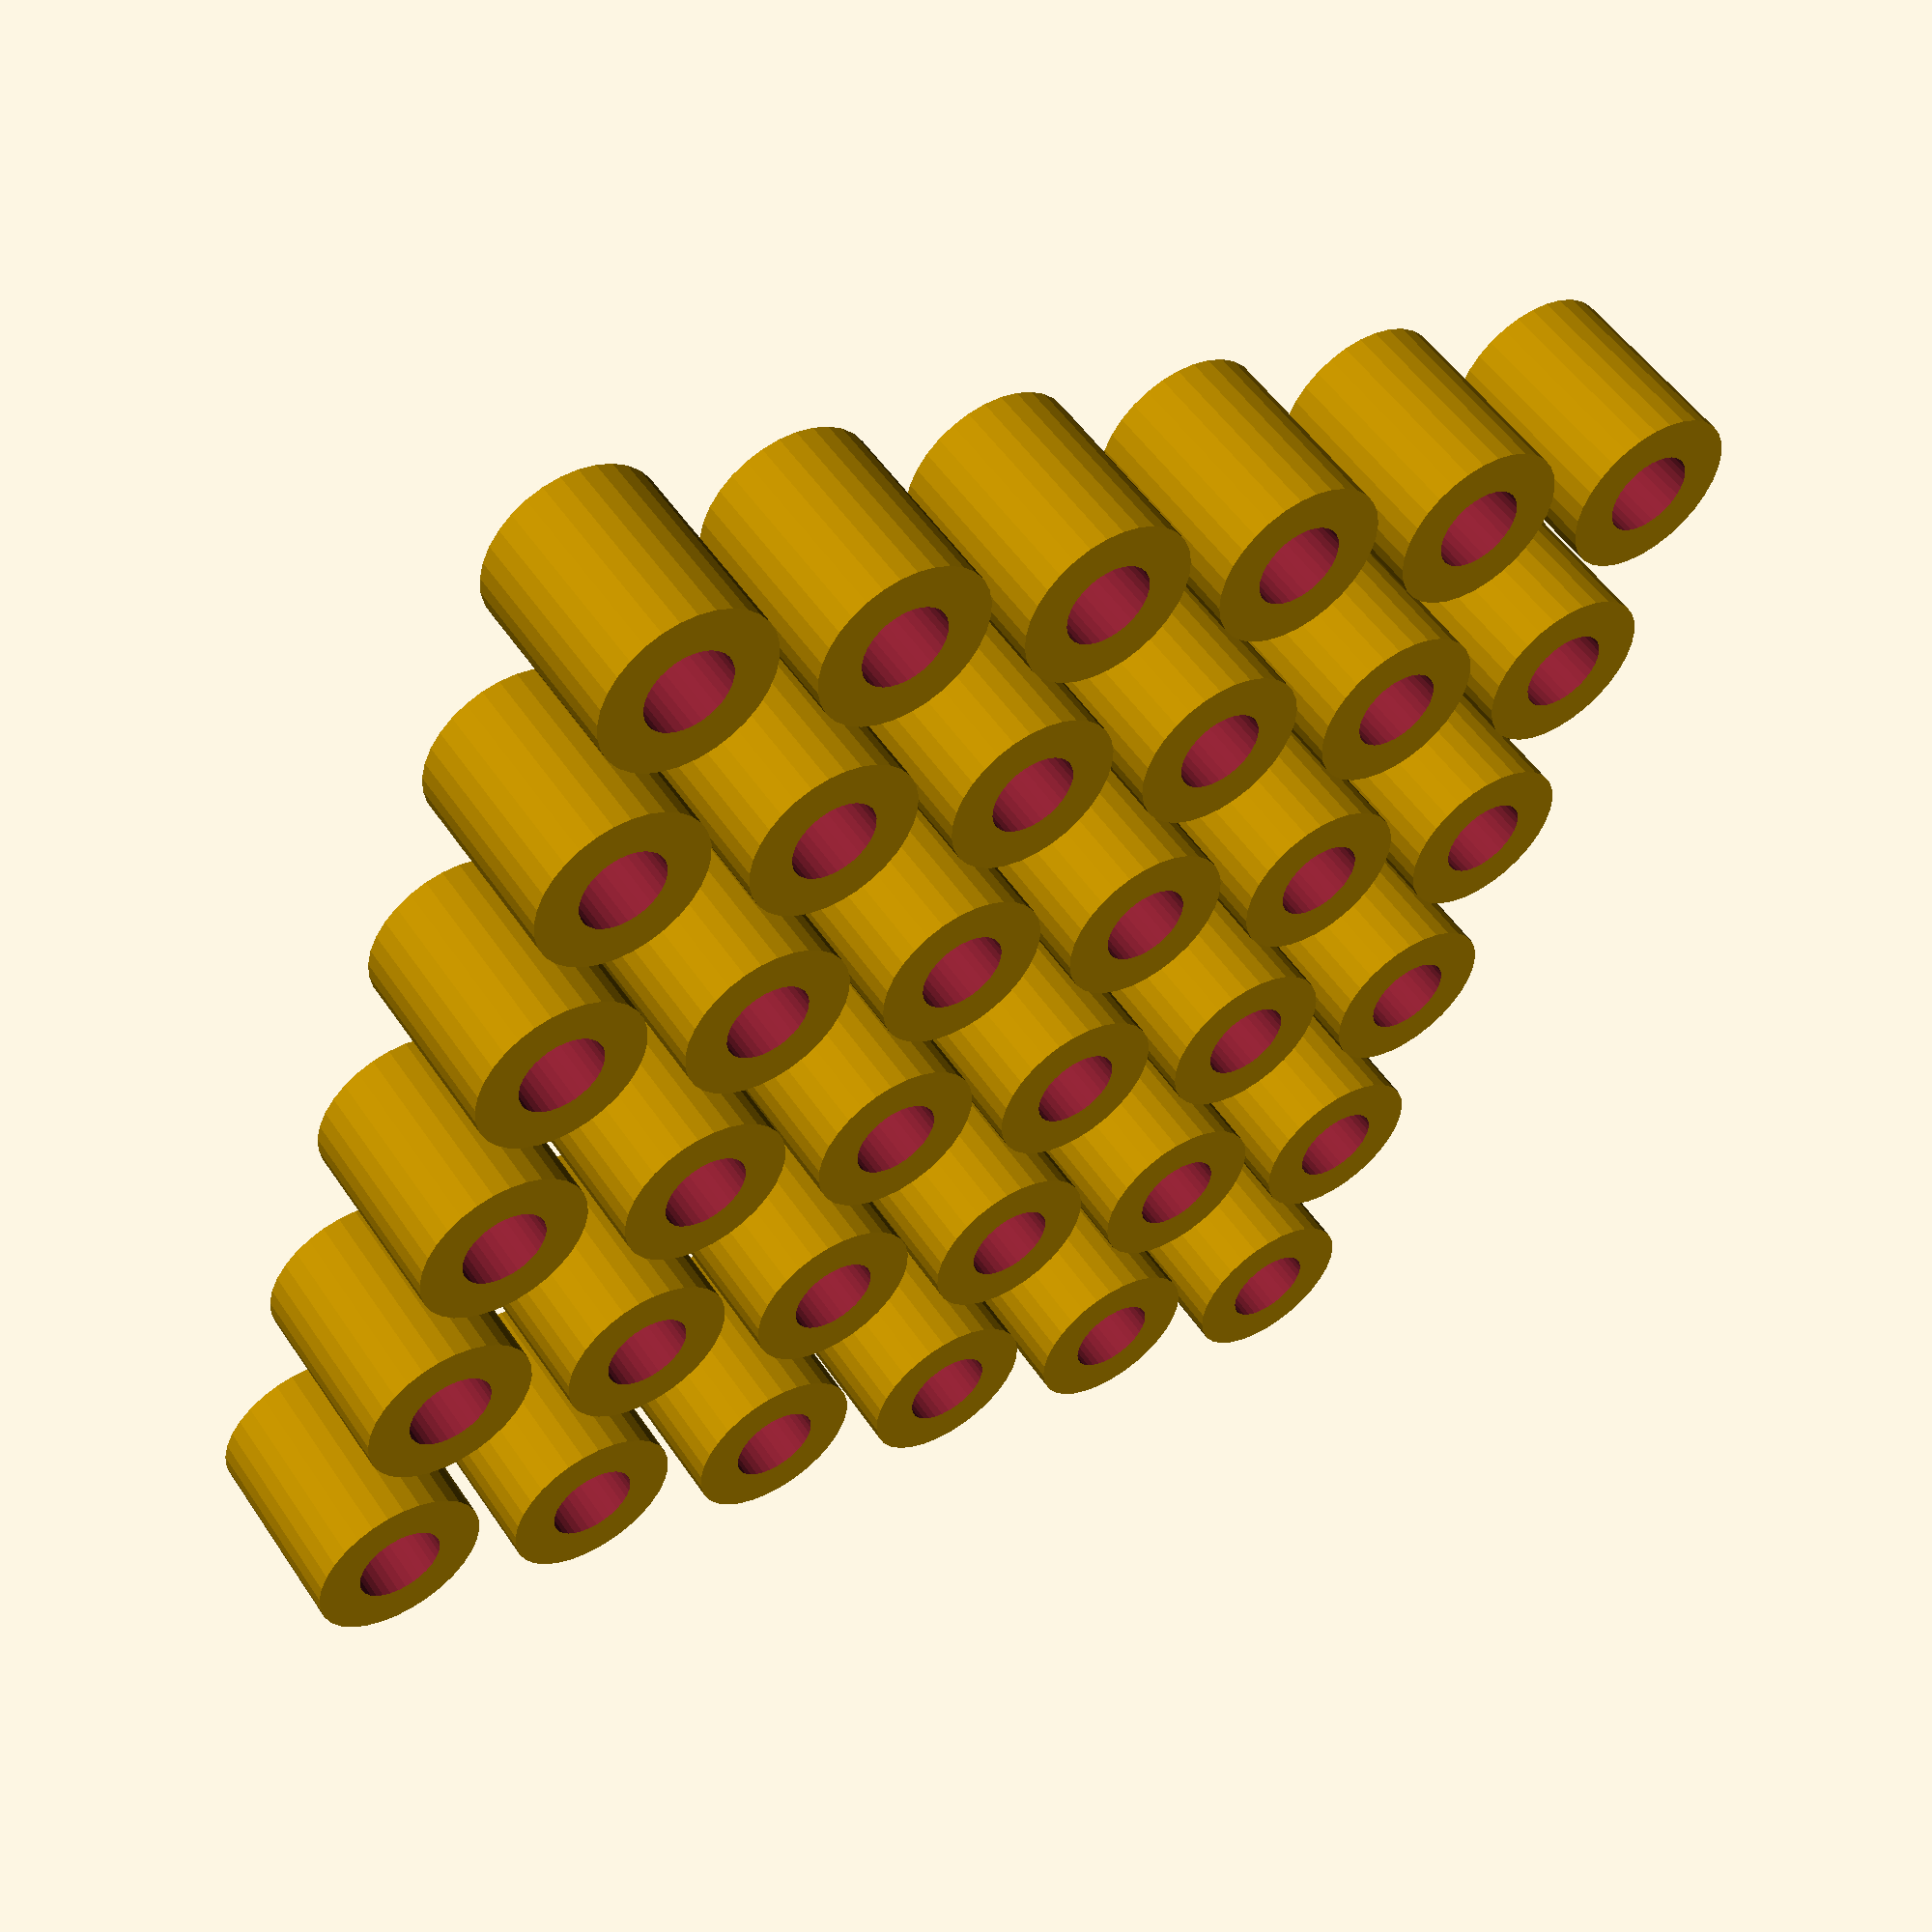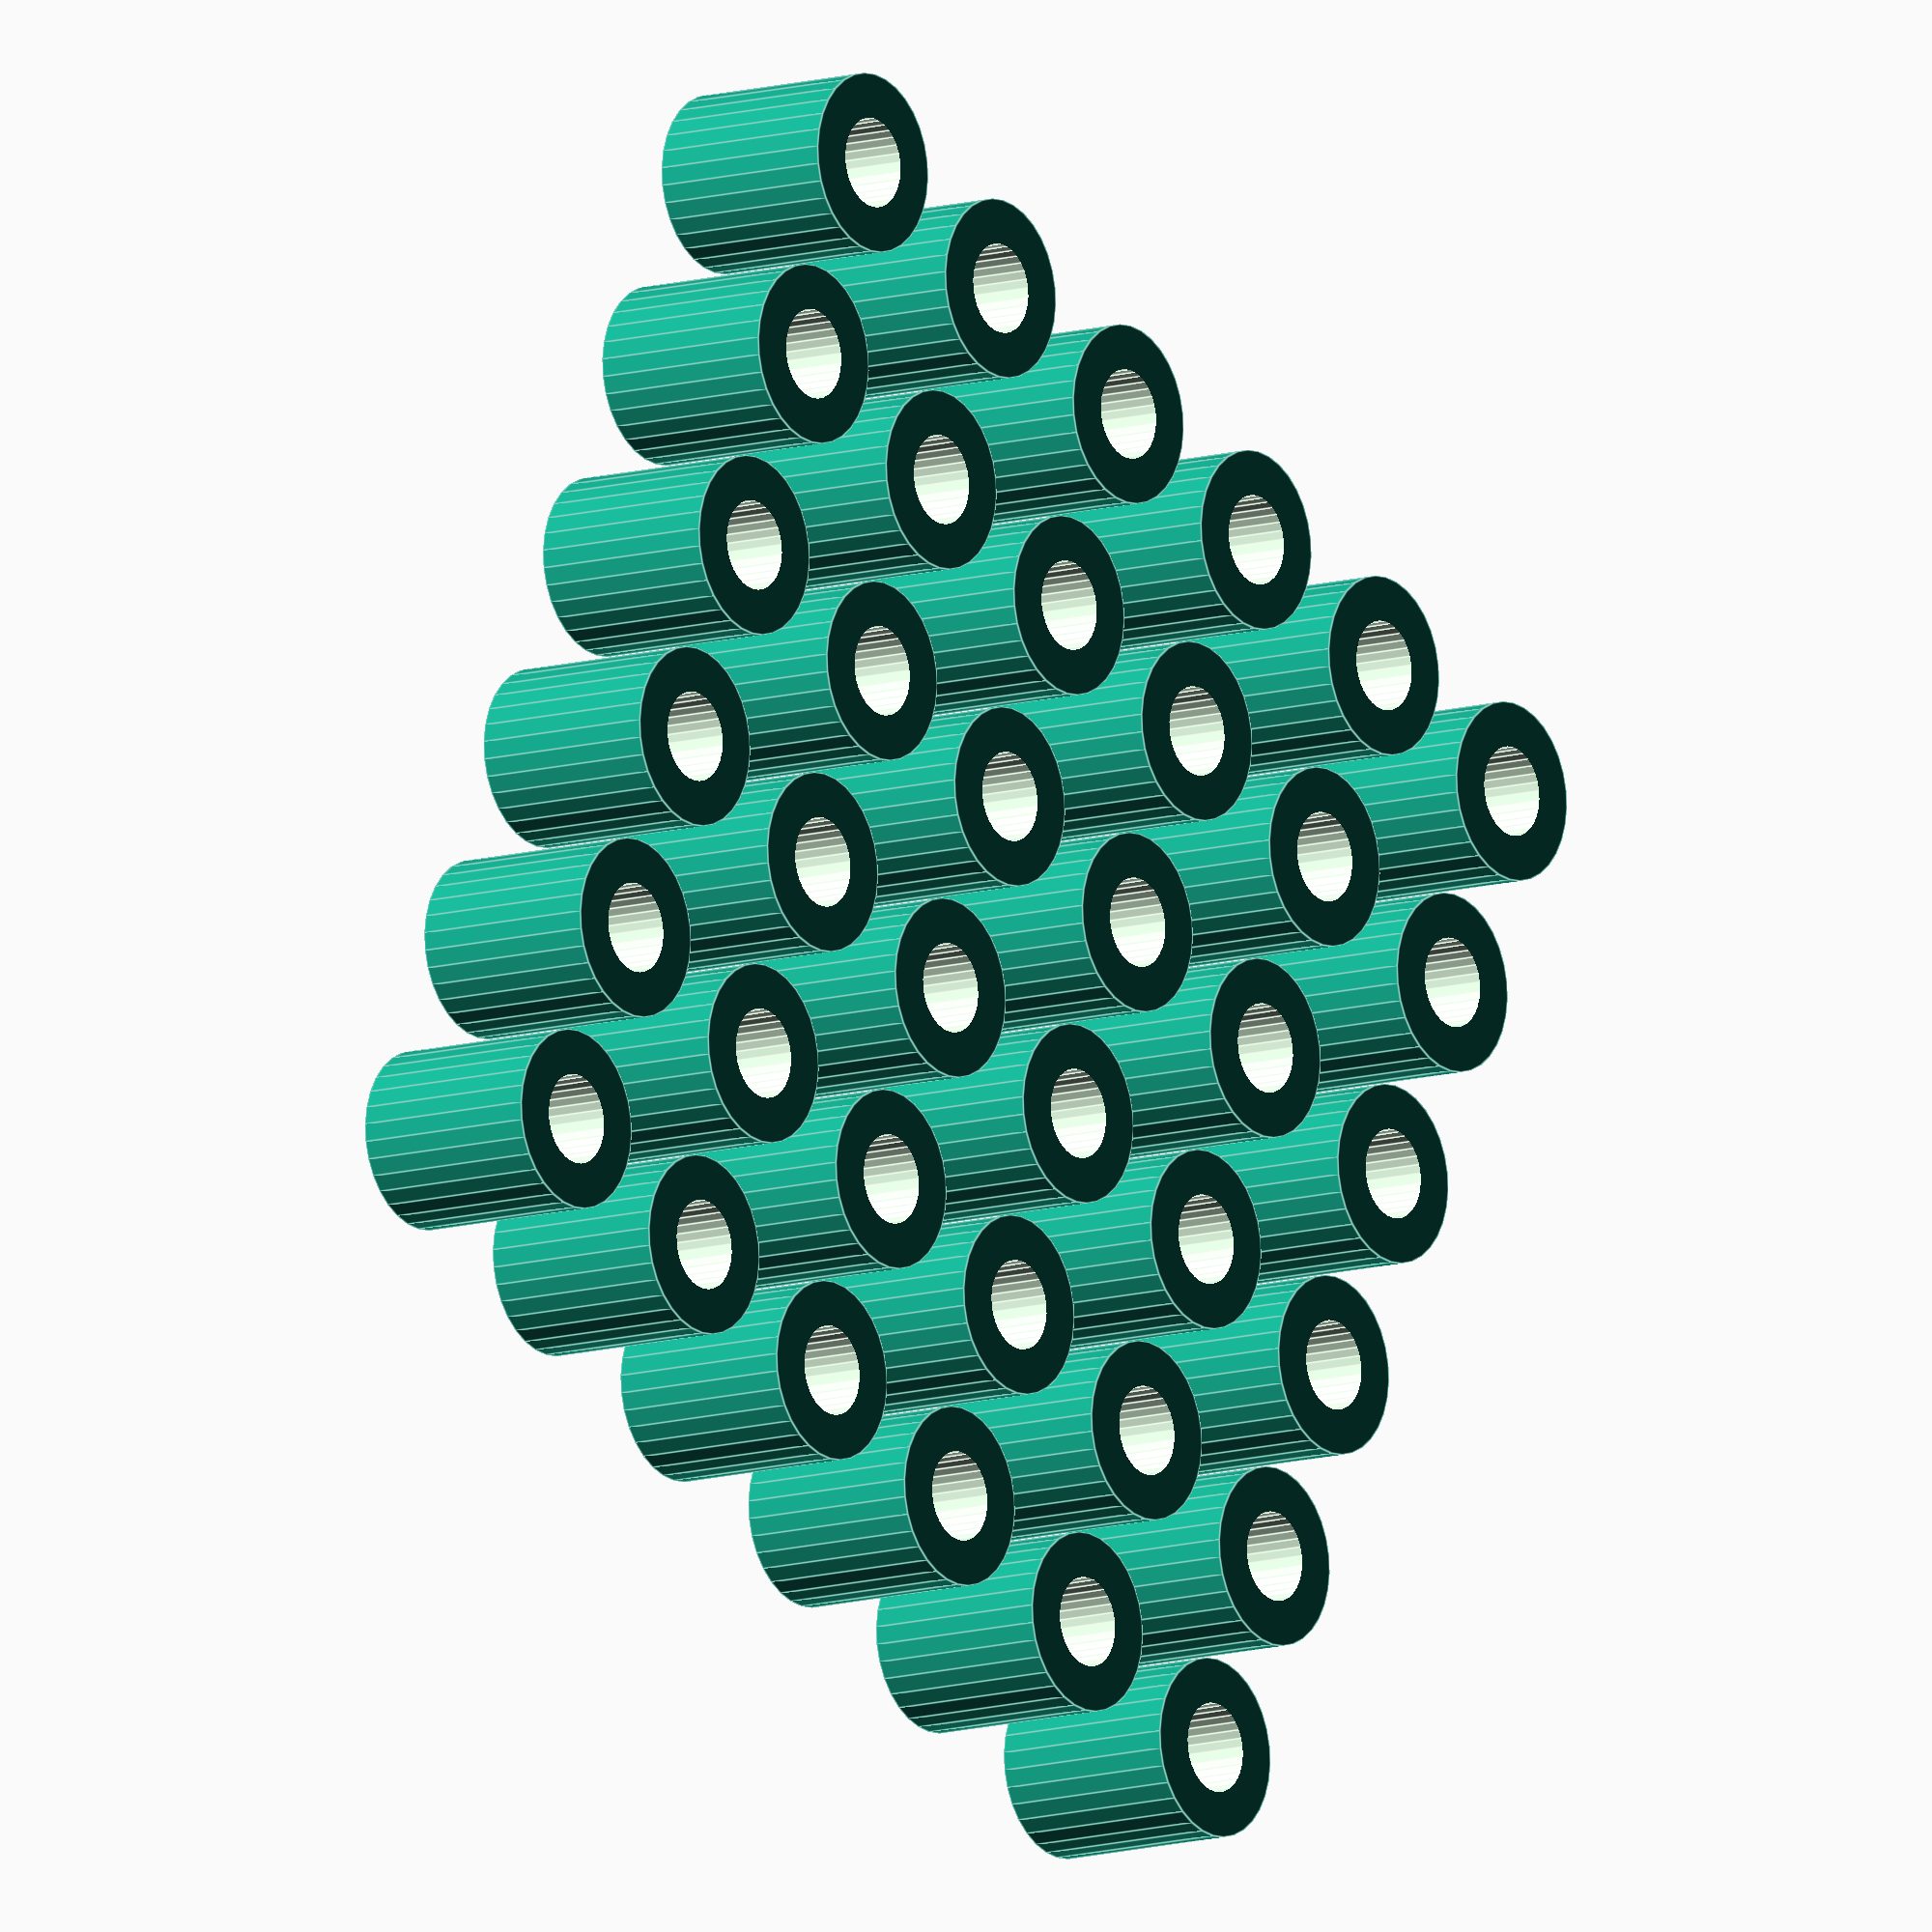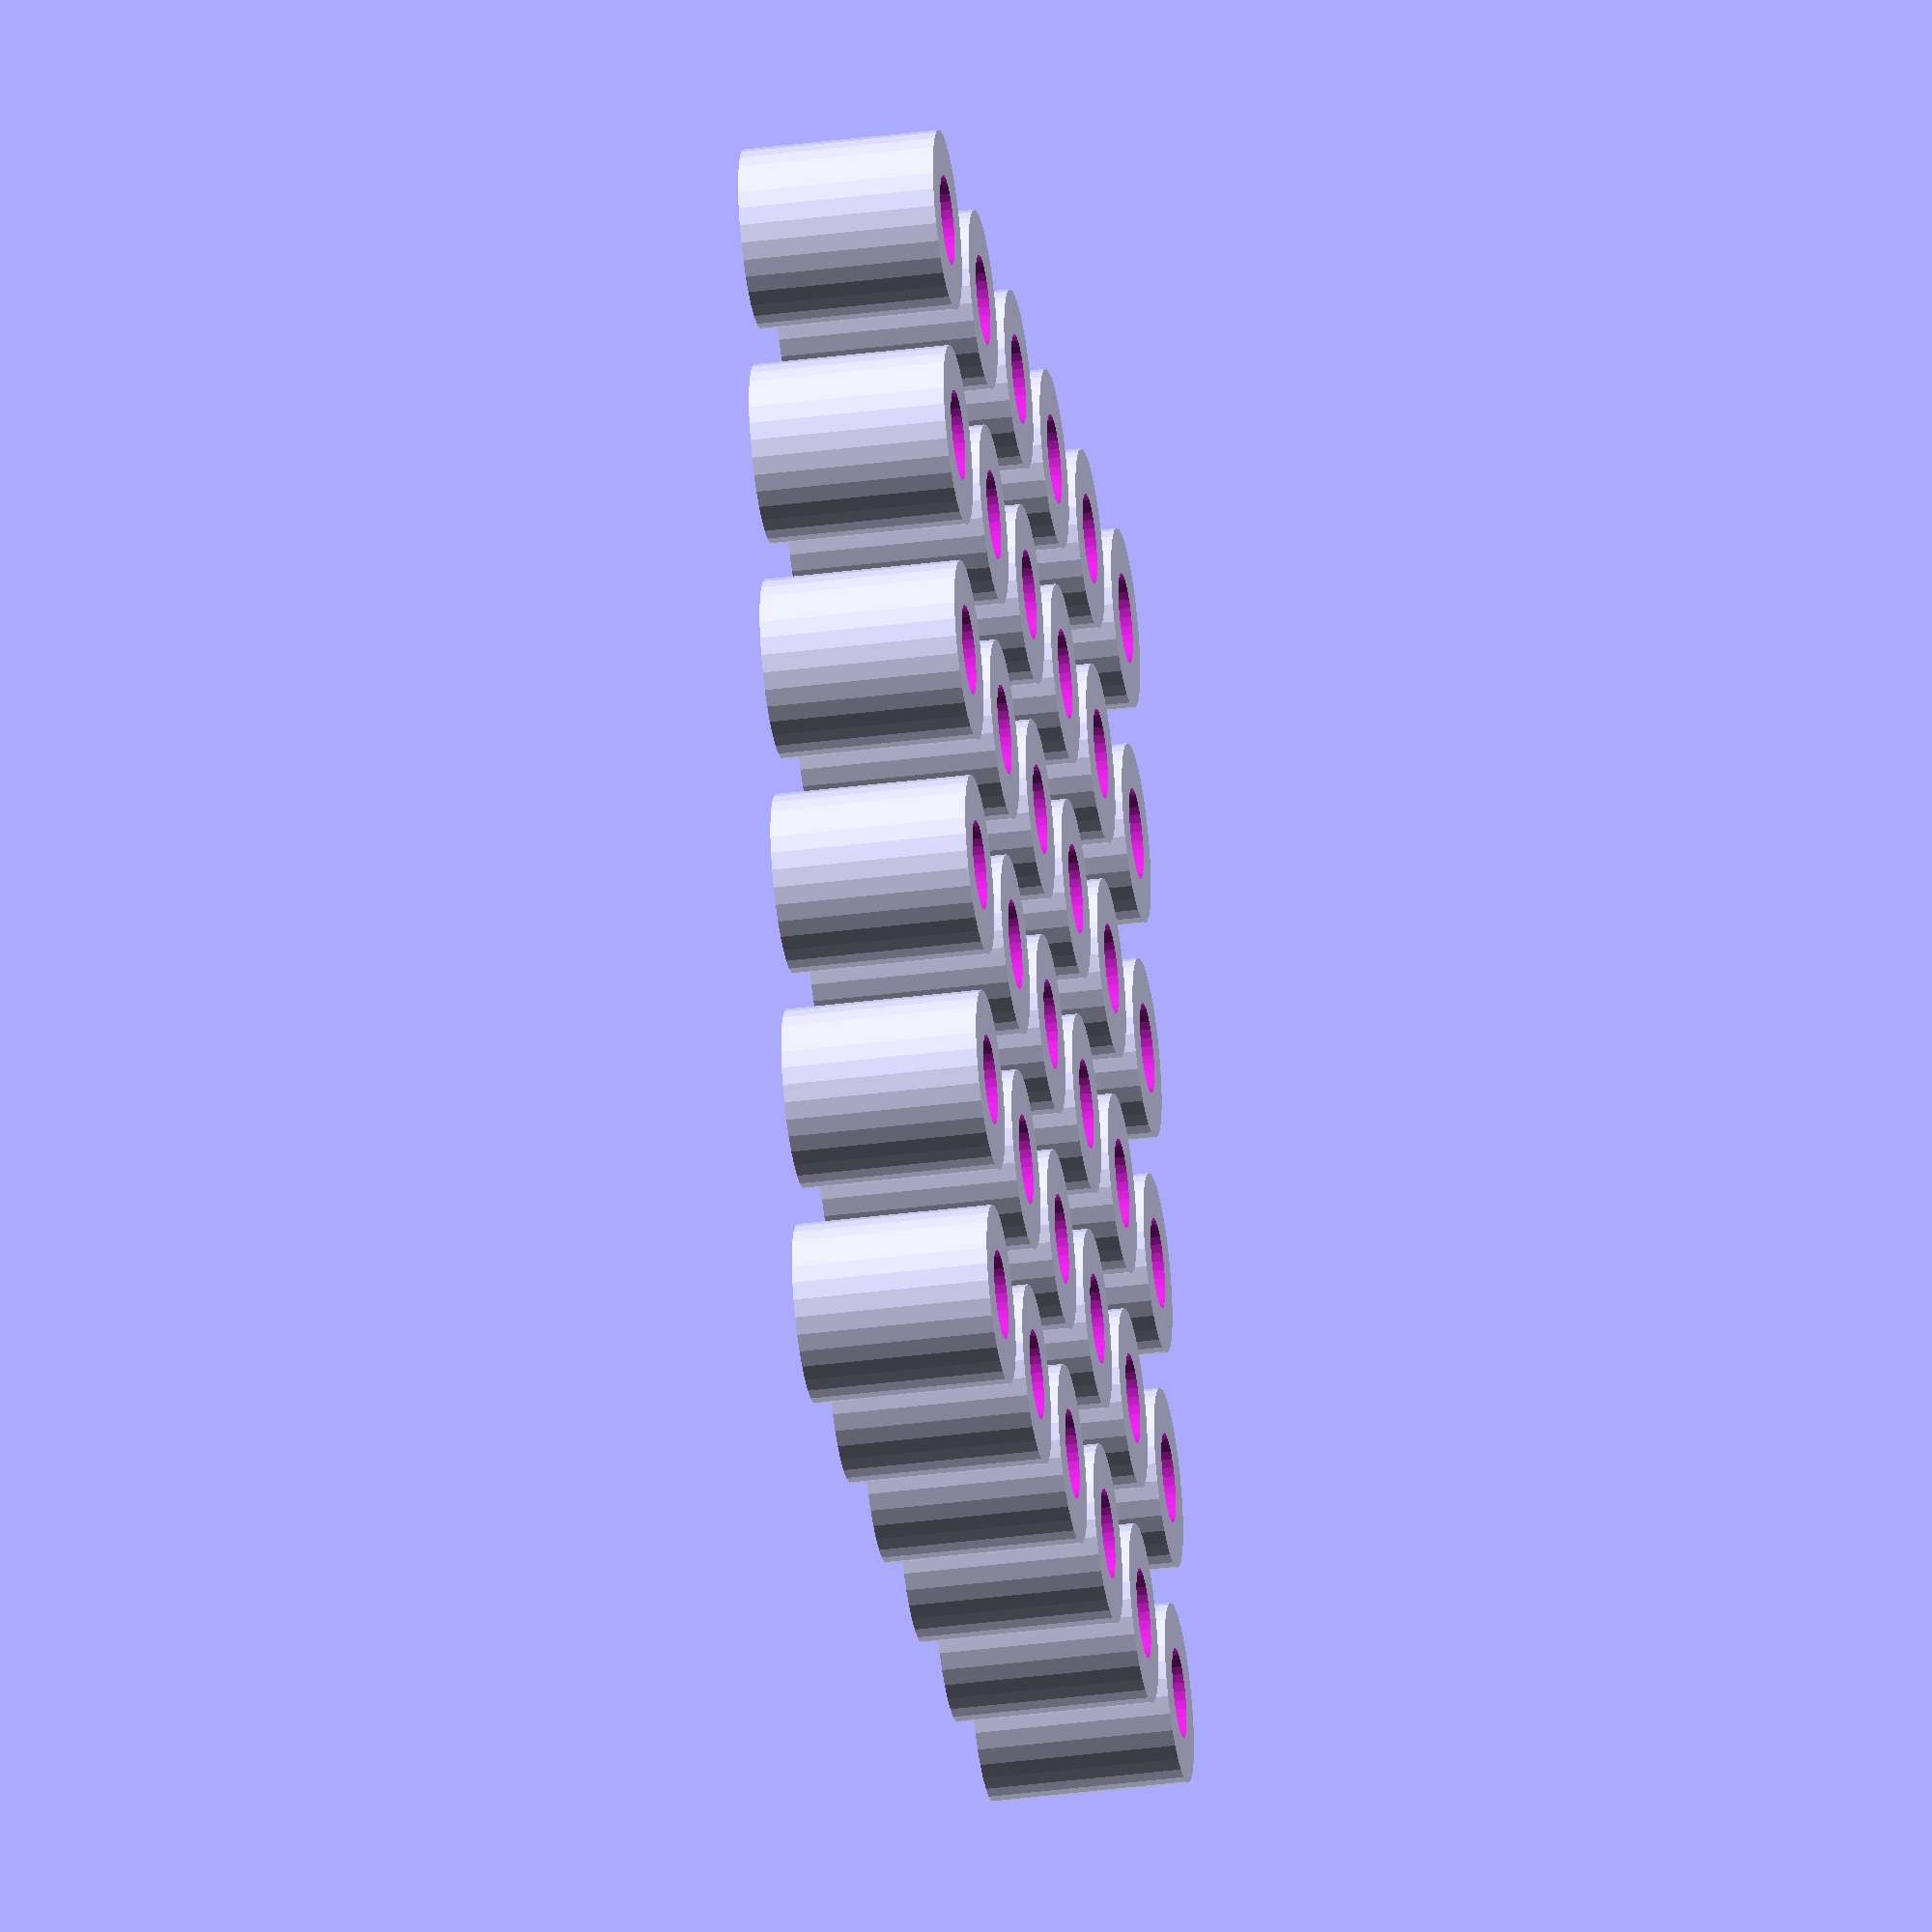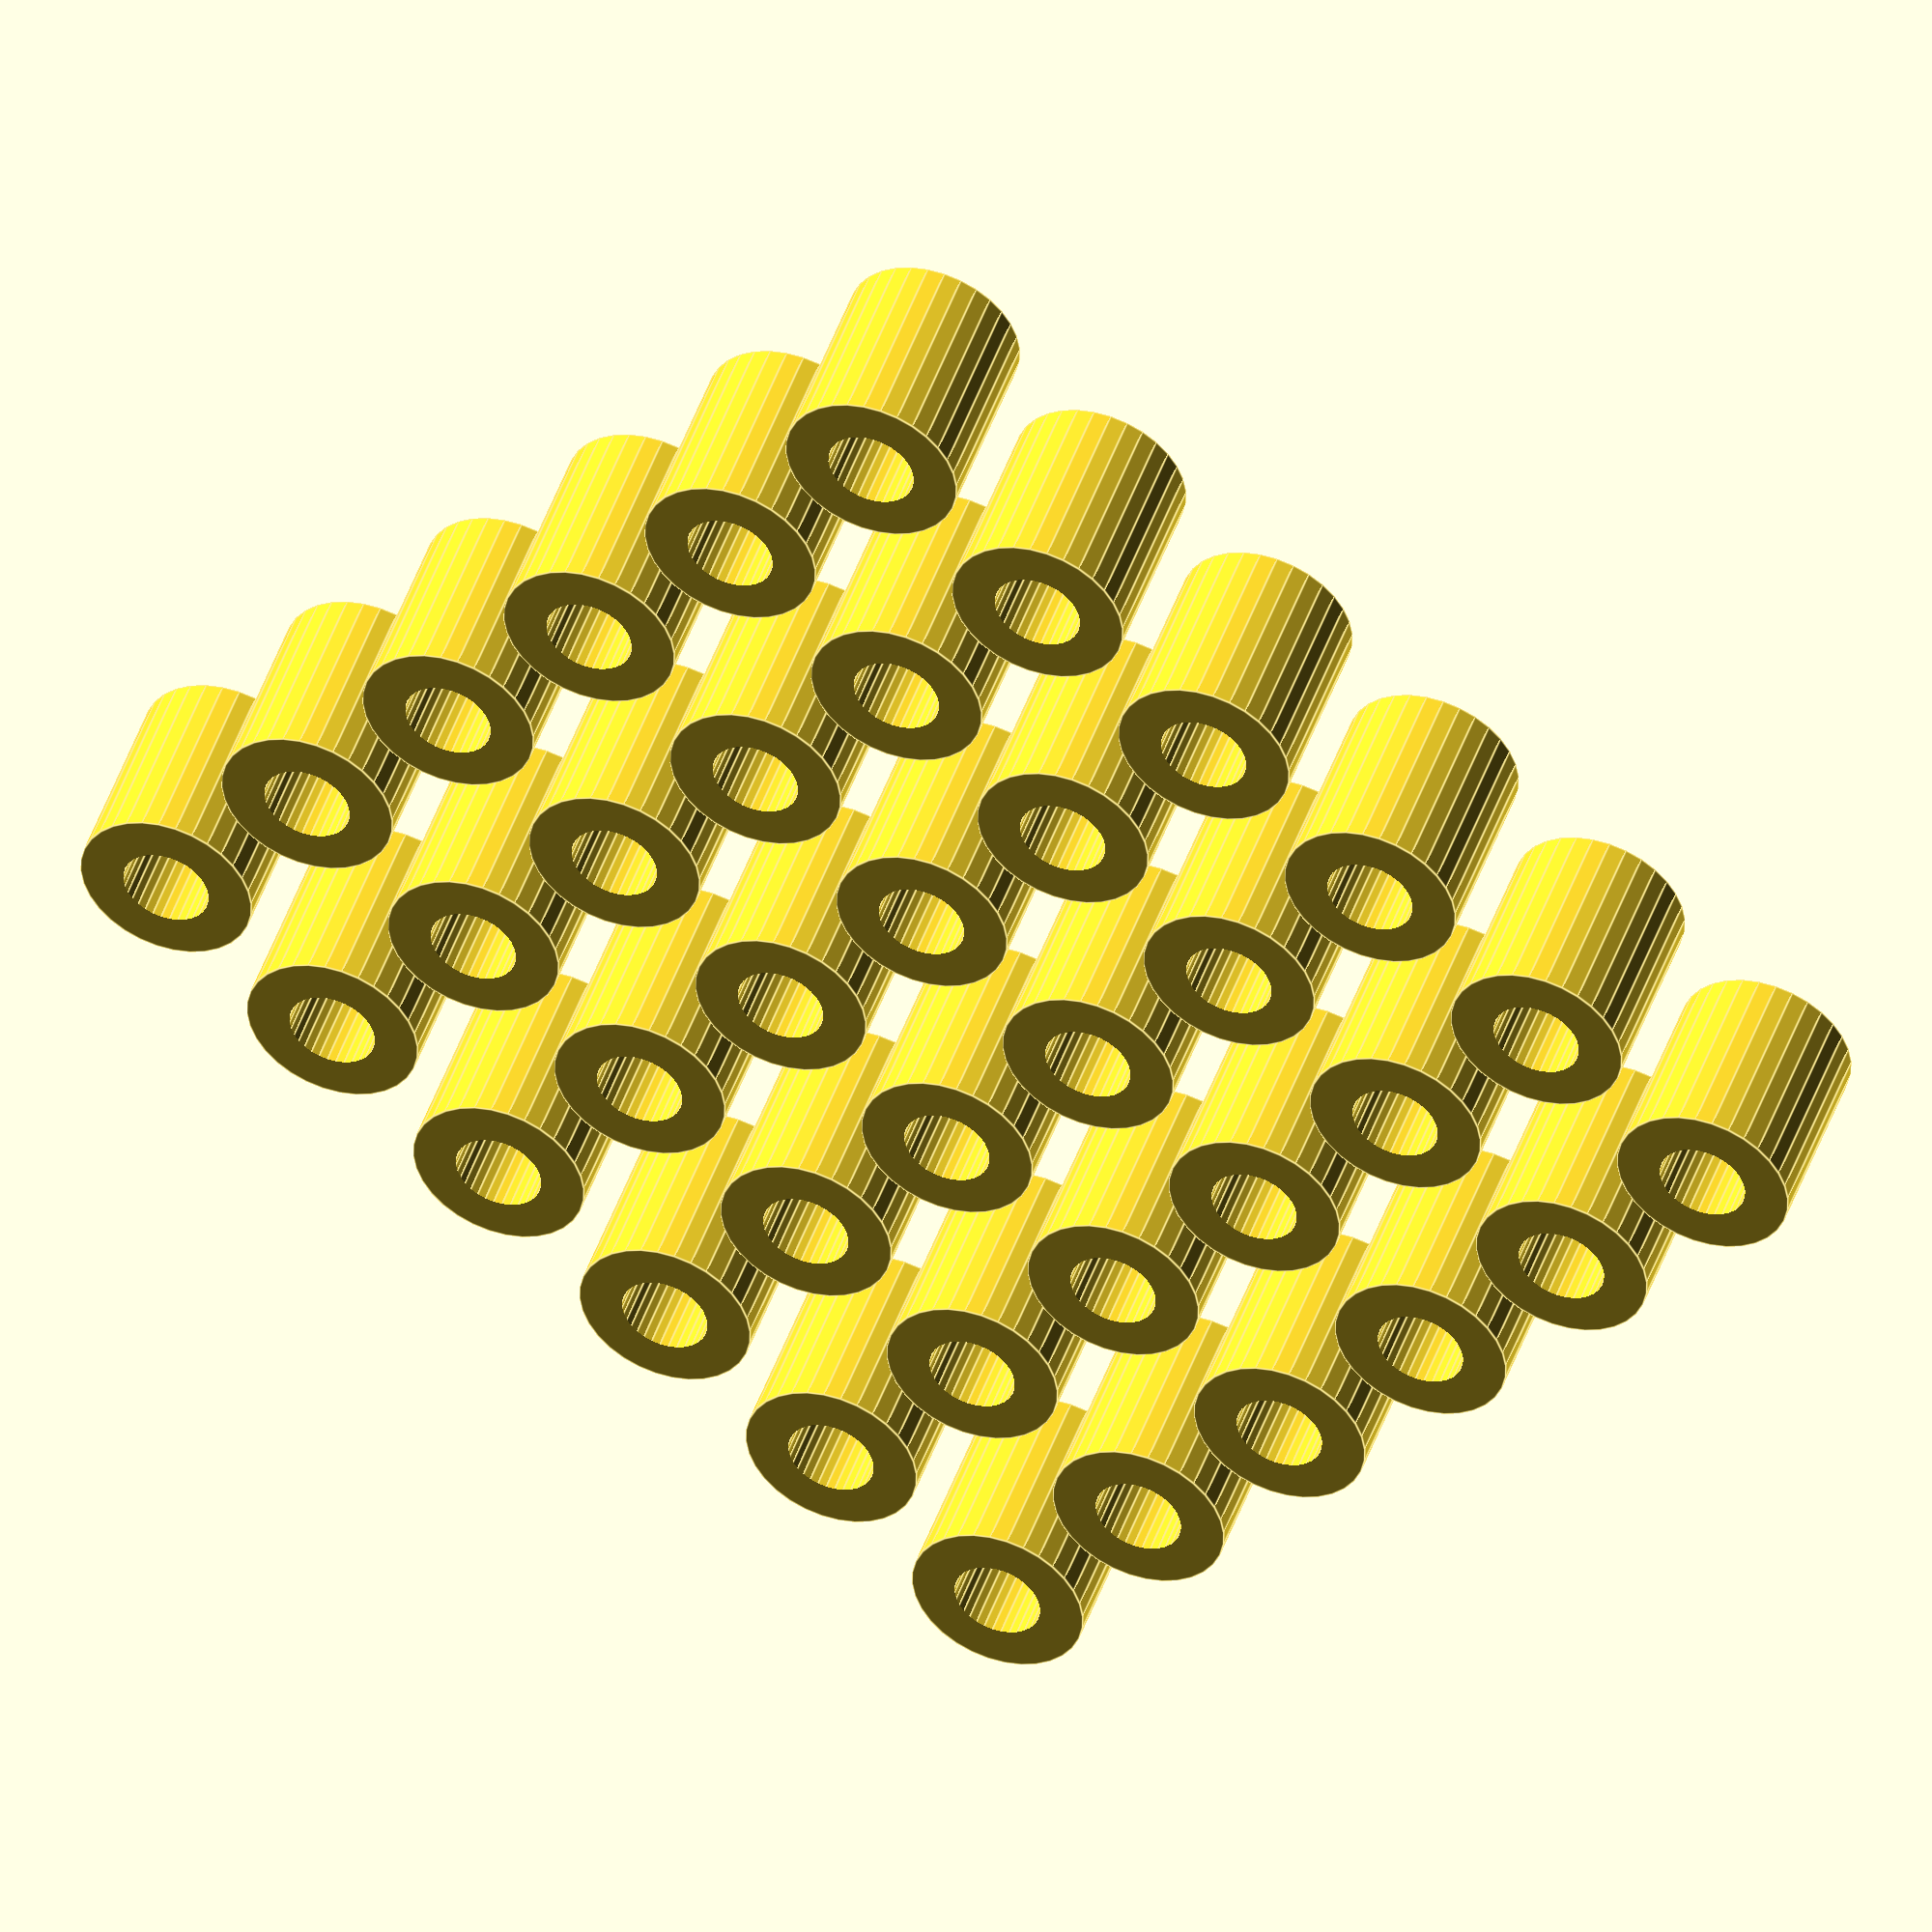
<openscad>
// 2,75, 5,5
$fn=32;

for (x = [0:5]) {
    for (y = [0:5]) {
        translate([x*7, y*7, 0]) difference() { cylinder(r=5.5/2, h=6, center=true); cylinder(r=2.75/2, h=7, center=true); };
    }
}

</openscad>
<views>
elev=127.3 azim=250.0 roll=33.2 proj=p view=wireframe
elev=10.6 azim=24.9 roll=307.7 proj=o view=edges
elev=37.5 azim=16.8 roll=99.3 proj=o view=wireframe
elev=132.6 azim=220.3 roll=161.2 proj=o view=edges
</views>
